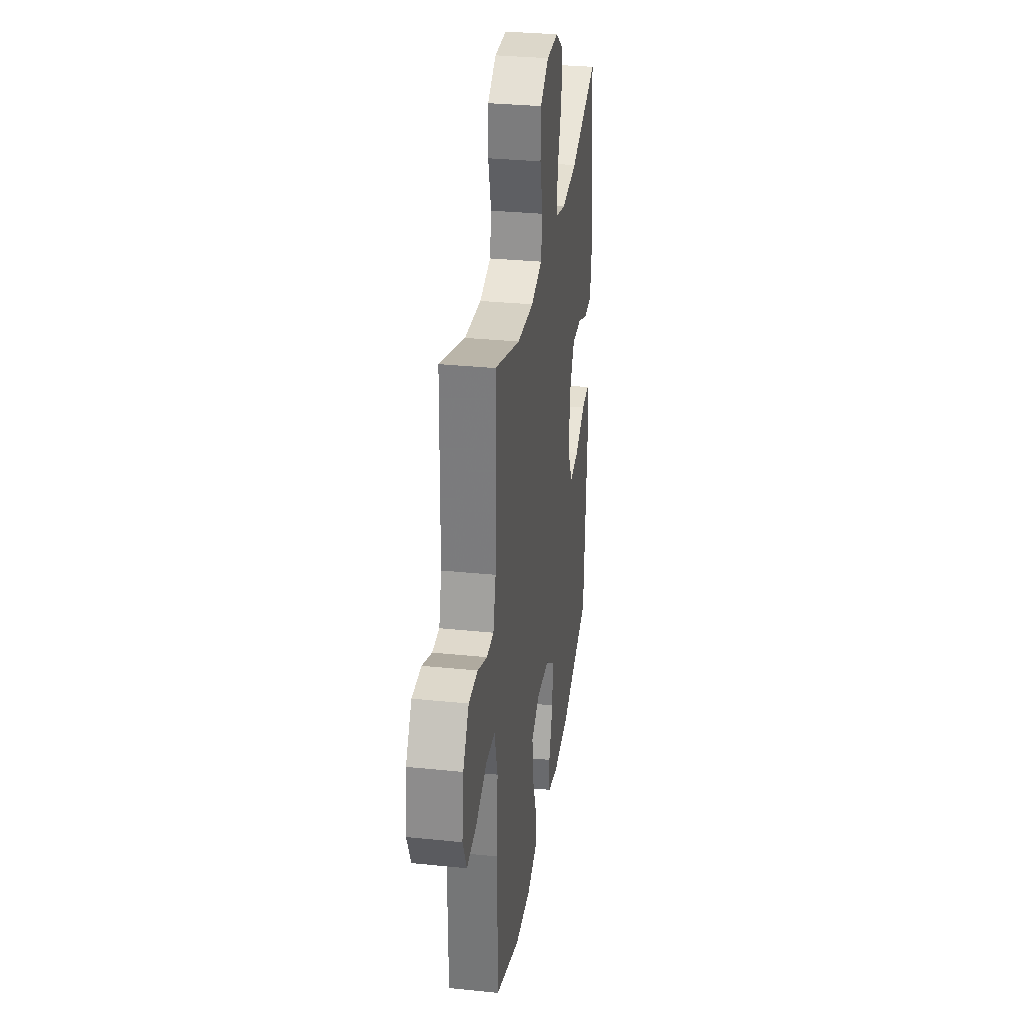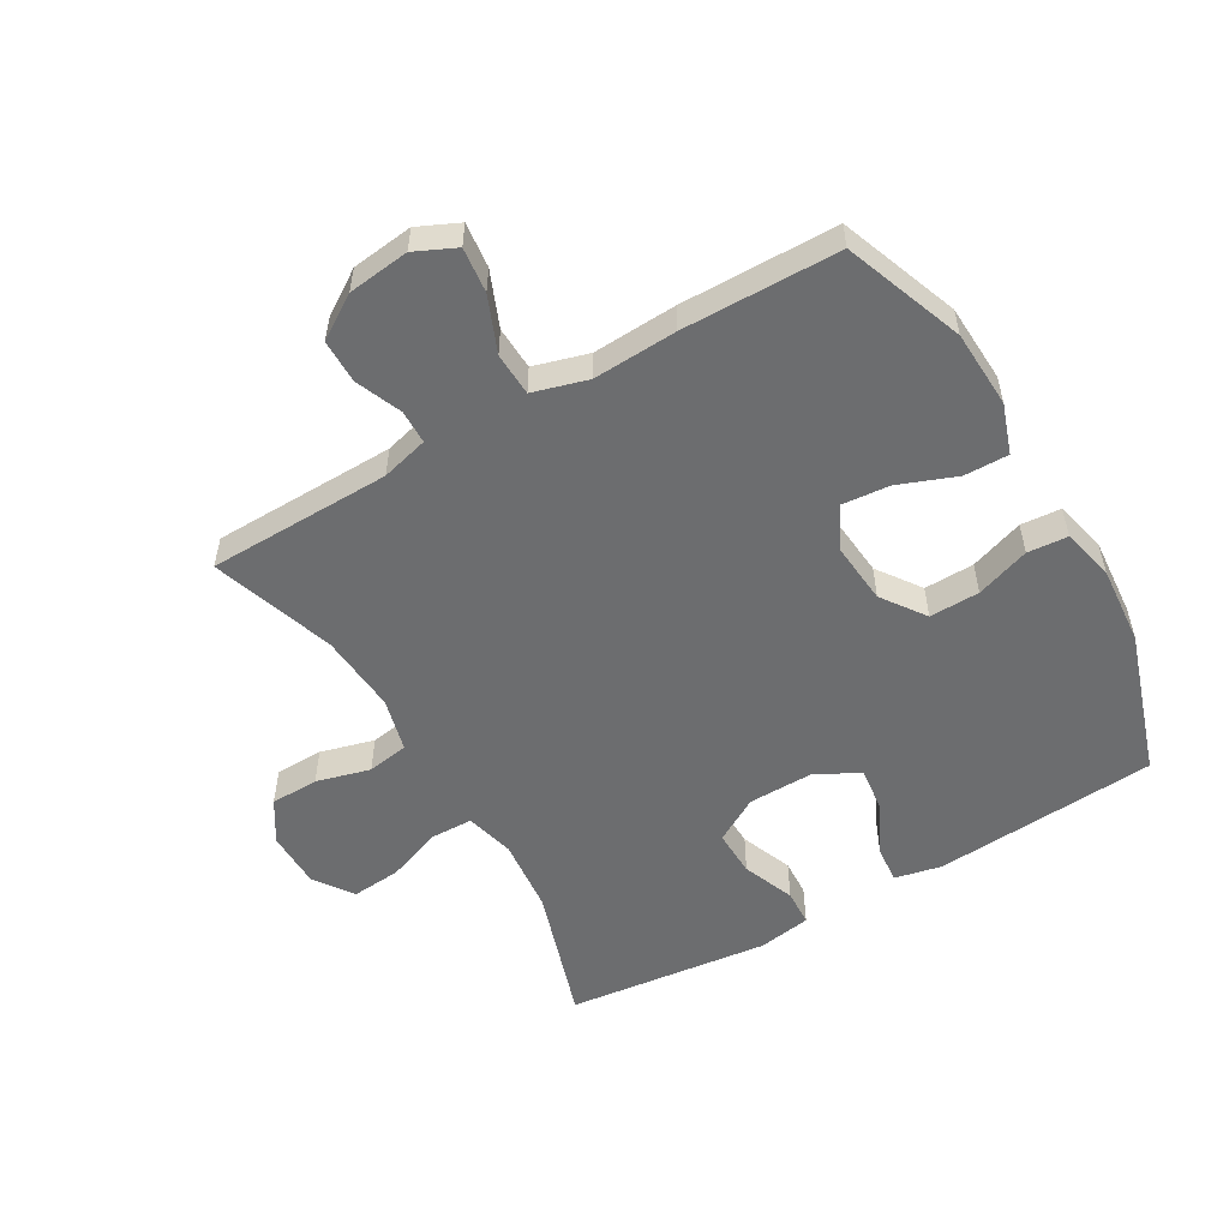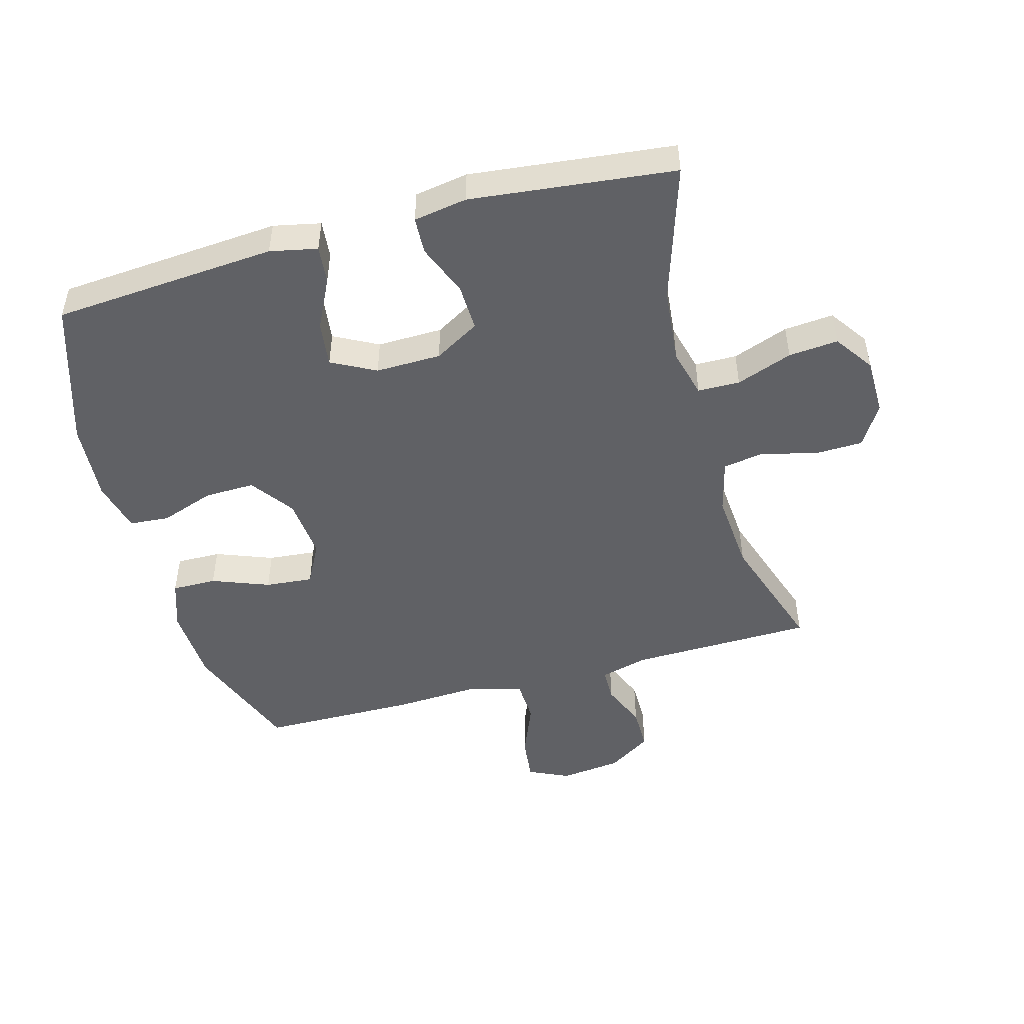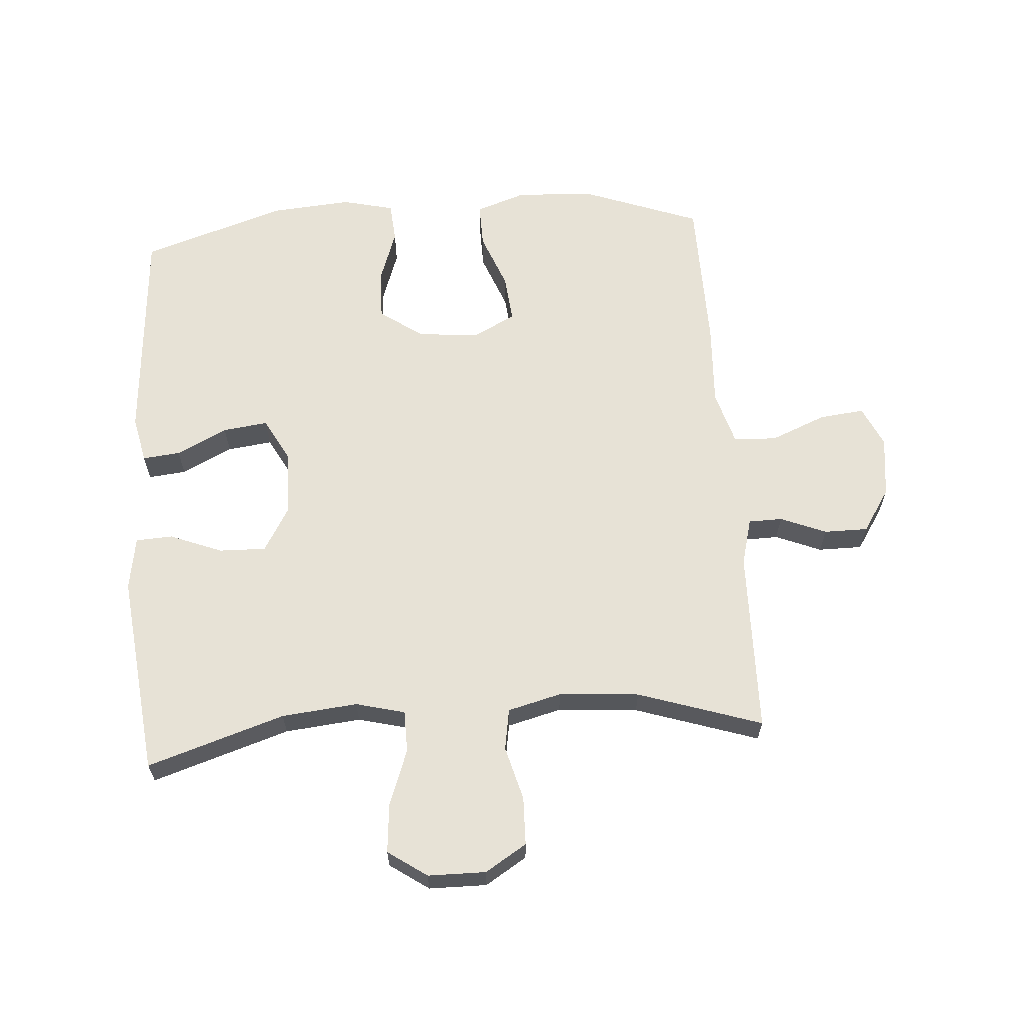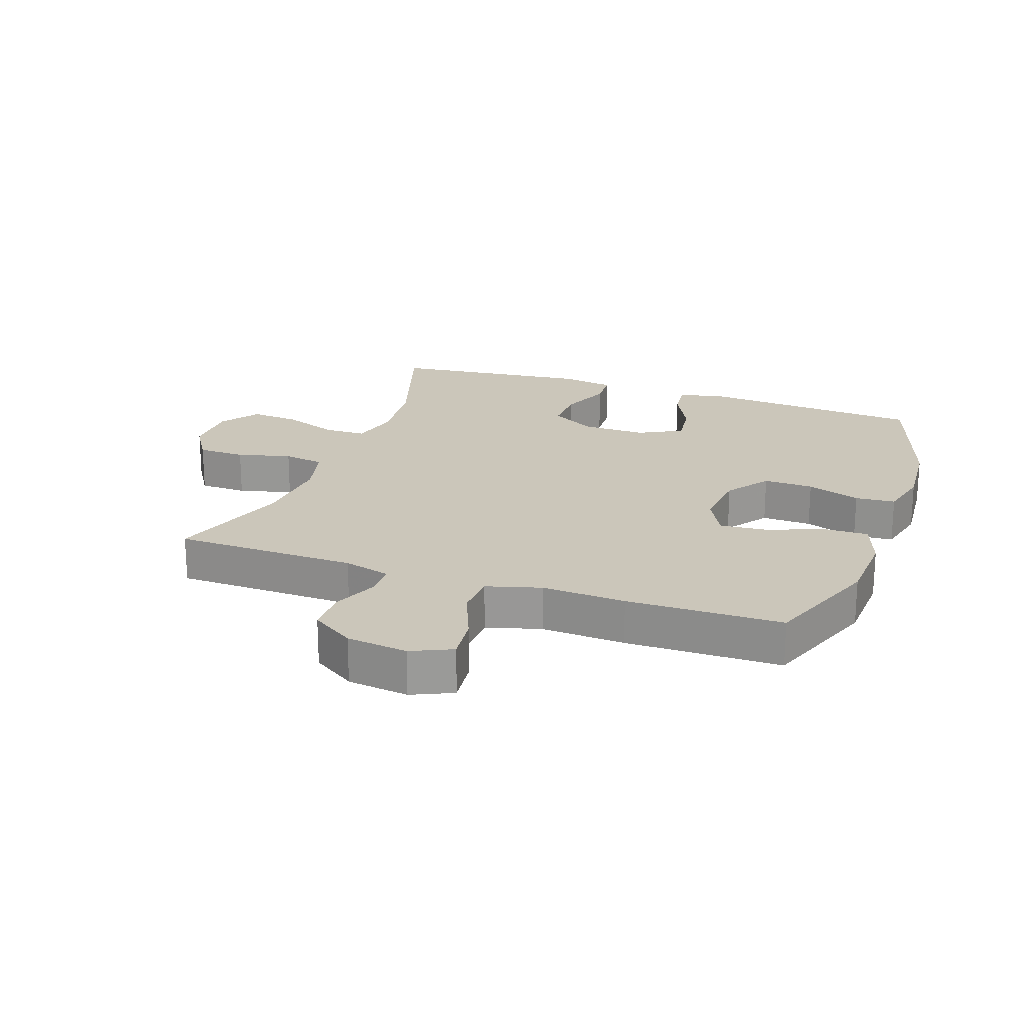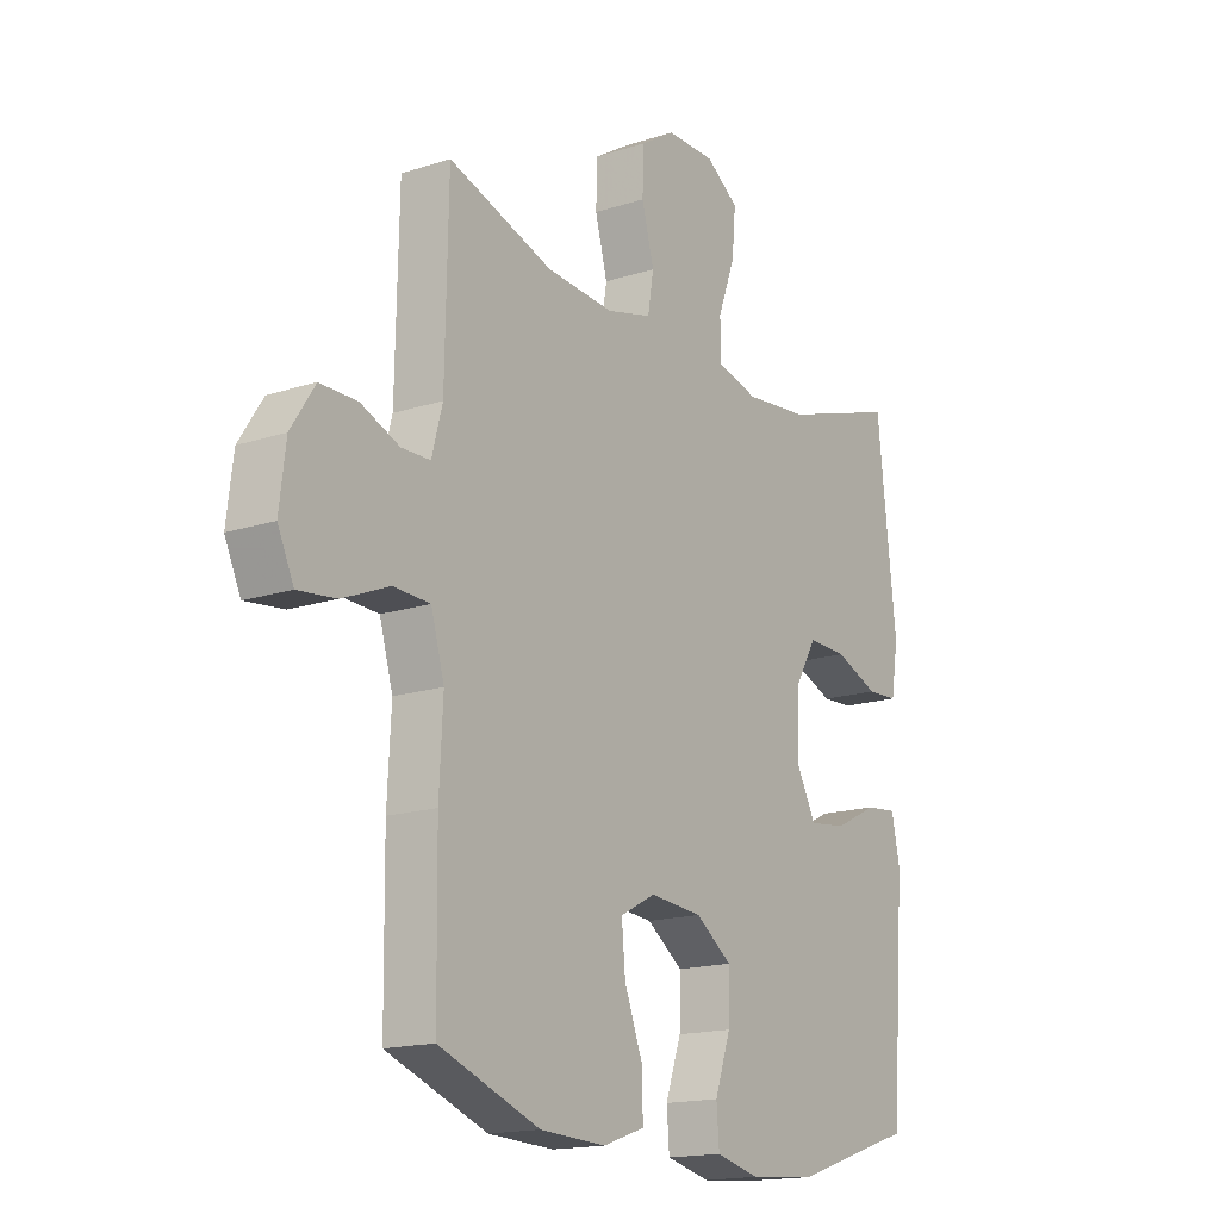
<metadata>
{"format":"obj","ext":"obj","renderer":"f3d","projection":"perspective","resolution":1024,"background":"white","views":[{"elev":31.3,"azim":98.3,"up":"+Z"},{"elev":-53.9,"azim":120.1,"up":"+Y"},{"elev":-48.3,"azim":-74.5,"up":"+Y"},{"elev":63.0,"azim":-4.2,"up":"+Y"},{"elev":21.2,"azim":109.5,"up":"+Y"},{"elev":-16.3,"azim":123.7,"up":"+Z"}]}
</metadata>
<code>
v -0.5 0.07 0.5
v -0.281 0.07 0.43
v -0.16 0.07 0.418
v -0.082 0.07 0.438
v -0.081 0.07 0.505
v -0.114 0.07 0.594
v -0.121 0.07 0.673
v -0.059 0.07 0.716
v 0.033 0.07 0.717
v 0.099 0.07 0.676
v 0.101 0.07 0.599
v 0.078 0.07 0.513
v 0.089 0.07 0.447
v 0.175 0.07 0.425
v 0.303 0.07 0.435
v 0.5 0.07 0.5
v 0.506 0.07 0.207
v 0.526 0.07 0.132
v 0.58 0.07 0.131
v 0.653 0.07 0.161
v 0.723 0.07 0.161
v 0.768 0.07 0.092
v 0.78 0.07 -0.006
v 0.75 0.07 -0.071
v 0.678 0.07 -0.063
v 0.59 0.07 -0.027
v 0.521 0.07 -0.03
v 0.496 0.07 -0.117
v 0.503 0.07 -0.251
v 0.5 0.07 -0.5
v 0.31 0.07 -0.571
v 0.186 0.07 -0.577
v 0.107 0.07 -0.55
v 0.108 0.07 -0.479
v 0.143 0.07 -0.388
v 0.15 0.07 -0.312
v 0.083 0.07 -0.277
v -0.016 0.07 -0.286
v -0.085 0.07 -0.335
v -0.083 0.07 -0.415
v -0.053 0.07 -0.501
v -0.058 0.07 -0.565
v -0.141 0.07 -0.585
v -0.268 0.07 -0.575
v -0.5 0.07 -0.5
v -0.527 0.07 -0.143
v -0.511 0.07 -0.068
v -0.451 0.07 -0.074
v -0.37 0.07 -0.114
v -0.298 0.07 -0.123
v -0.261 0.07 -0.053
v -0.263 0.07 0.051
v -0.305 0.07 0.123
v -0.38 0.07 0.121
v -0.463 0.07 0.088
v -0.522 0.07 0.091
v -0.536 0.07 0.176
v -0.5 0 0.5
v -0.281 0 0.43
v -0.16 0 0.418
v -0.082 0 0.438
v -0.081 0 0.505
v -0.114 0 0.594
v -0.121 0 0.673
v -0.059 0 0.716
v 0.033 0 0.717
v 0.099 0 0.676
v 0.101 0 0.599
v 0.078 0 0.513
v 0.089 0 0.447
v 0.175 0 0.425
v 0.303 0 0.435
v 0.5 0 0.5
v 0.506 0 0.207
v 0.526 0 0.132
v 0.58 0 0.131
v 0.653 0 0.161
v 0.723 0 0.161
v 0.768 0 0.092
v 0.78 0 -0.006
v 0.75 0 -0.071
v 0.678 0 -0.063
v 0.59 0 -0.027
v 0.521 0 -0.03
v 0.496 0 -0.117
v 0.503 0 -0.251
v 0.5 0 -0.5
v 0.31 0 -0.571
v 0.186 0 -0.577
v 0.107 0 -0.55
v 0.108 0 -0.479
v 0.143 0 -0.388
v 0.15 0 -0.312
v 0.083 0 -0.277
v -0.016 0 -0.286
v -0.085 0 -0.335
v -0.083 0 -0.415
v -0.053 0 -0.501
v -0.058 0 -0.565
v -0.141 0 -0.585
v -0.268 0 -0.575
v -0.5 0 -0.5
v -0.527 0 -0.143
v -0.511 0 -0.068
v -0.451 0 -0.074
v -0.37 0 -0.114
v -0.298 0 -0.123
v -0.261 0 -0.053
v -0.263 0 0.051
v -0.305 0 0.123
v -0.38 0 0.121
v -0.463 0 0.088
v -0.522 0 0.091
v -0.536 0 0.176
f 57 1 2
f 56 57 2
f 55 56 2
f 54 55 2
f 53 54 2 3
f 52 53 3 4
f 51 52 4
f 47 48 49
f 46 47 49
f 45 46 49
f 44 45 49
f 43 44 49
f 42 43 49
f 41 42 49
f 40 41 49
f 39 40 49 50
f 38 39 50 51
f 33 34 35
f 32 33 35
f 31 32 35
f 30 31 35
f 29 30 35
f 28 29 35
f 27 28 35 36
f 24 25 26
f 23 24 26
f 22 23 26
f 21 22 26
f 20 21 26
f 19 20 26
f 18 19 26 27
f 27 36 37
f 18 27 37
f 17 18 37
f 10 11 12
f 9 10 12
f 8 9 12
f 7 8 12
f 6 7 12
f 5 6 12
f 4 5 12 13
f 51 4 13 14
f 37 38 51
f 17 37 51
f 16 17 51
f 15 16 51
f 14 15 51
f 59 58 114
f 59 114 113
f 59 113 112
f 59 112 111
f 60 59 111 110
f 61 60 110 109
f 61 109 108
f 106 105 104
f 106 104 103
f 106 103 102
f 106 102 101
f 106 101 100
f 106 100 99
f 106 99 98
f 106 98 97
f 107 106 97 96
f 108 107 96 95
f 92 91 90
f 92 90 89
f 92 89 88
f 92 88 87
f 92 87 86
f 92 86 85
f 93 92 85 84
f 83 82 81
f 83 81 80
f 83 80 79
f 83 79 78
f 83 78 77
f 83 77 76
f 84 83 76 75
f 94 93 84
f 94 84 75
f 94 75 74
f 69 68 67
f 69 67 66
f 69 66 65
f 69 65 64
f 69 64 63
f 69 63 62
f 70 69 62 61
f 71 70 61 108
f 108 95 94
f 108 94 74
f 108 74 73
f 108 73 72
f 108 72 71
f 1 58 59 2
f 2 59 60 3
f 3 60 61 4
f 4 61 62 5
f 5 62 63 6
f 6 63 64 7
f 7 64 65 8
f 8 65 66 9
f 9 66 67 10
f 10 67 68 11
f 11 68 69 12
f 12 69 70 13
f 13 70 71 14
f 14 71 72 15
f 15 72 73 16
f 16 73 74 17
f 17 74 75 18
f 18 75 76 19
f 19 76 77 20
f 20 77 78 21
f 21 78 79 22
f 22 79 80 23
f 23 80 81 24
f 24 81 82 25
f 25 82 83 26
f 26 83 84 27
f 27 84 85 28
f 28 85 86 29
f 29 86 87 30
f 30 87 88 31
f 31 88 89 32
f 32 89 90 33
f 33 90 91 34
f 34 91 92 35
f 35 92 93 36
f 36 93 94 37
f 37 94 95 38
f 38 95 96 39
f 39 96 97 40
f 40 97 98 41
f 41 98 99 42
f 42 99 100 43
f 43 100 101 44
f 44 101 102 45
f 45 102 103 46
f 46 103 104 47
f 47 104 105 48
f 48 105 106 49
f 49 106 107 50
f 50 107 108 51
f 51 108 109 52
f 52 109 110 53
f 53 110 111 54
f 54 111 112 55
f 55 112 113 56
f 56 113 114 57
f 57 114 58 1

</code>
